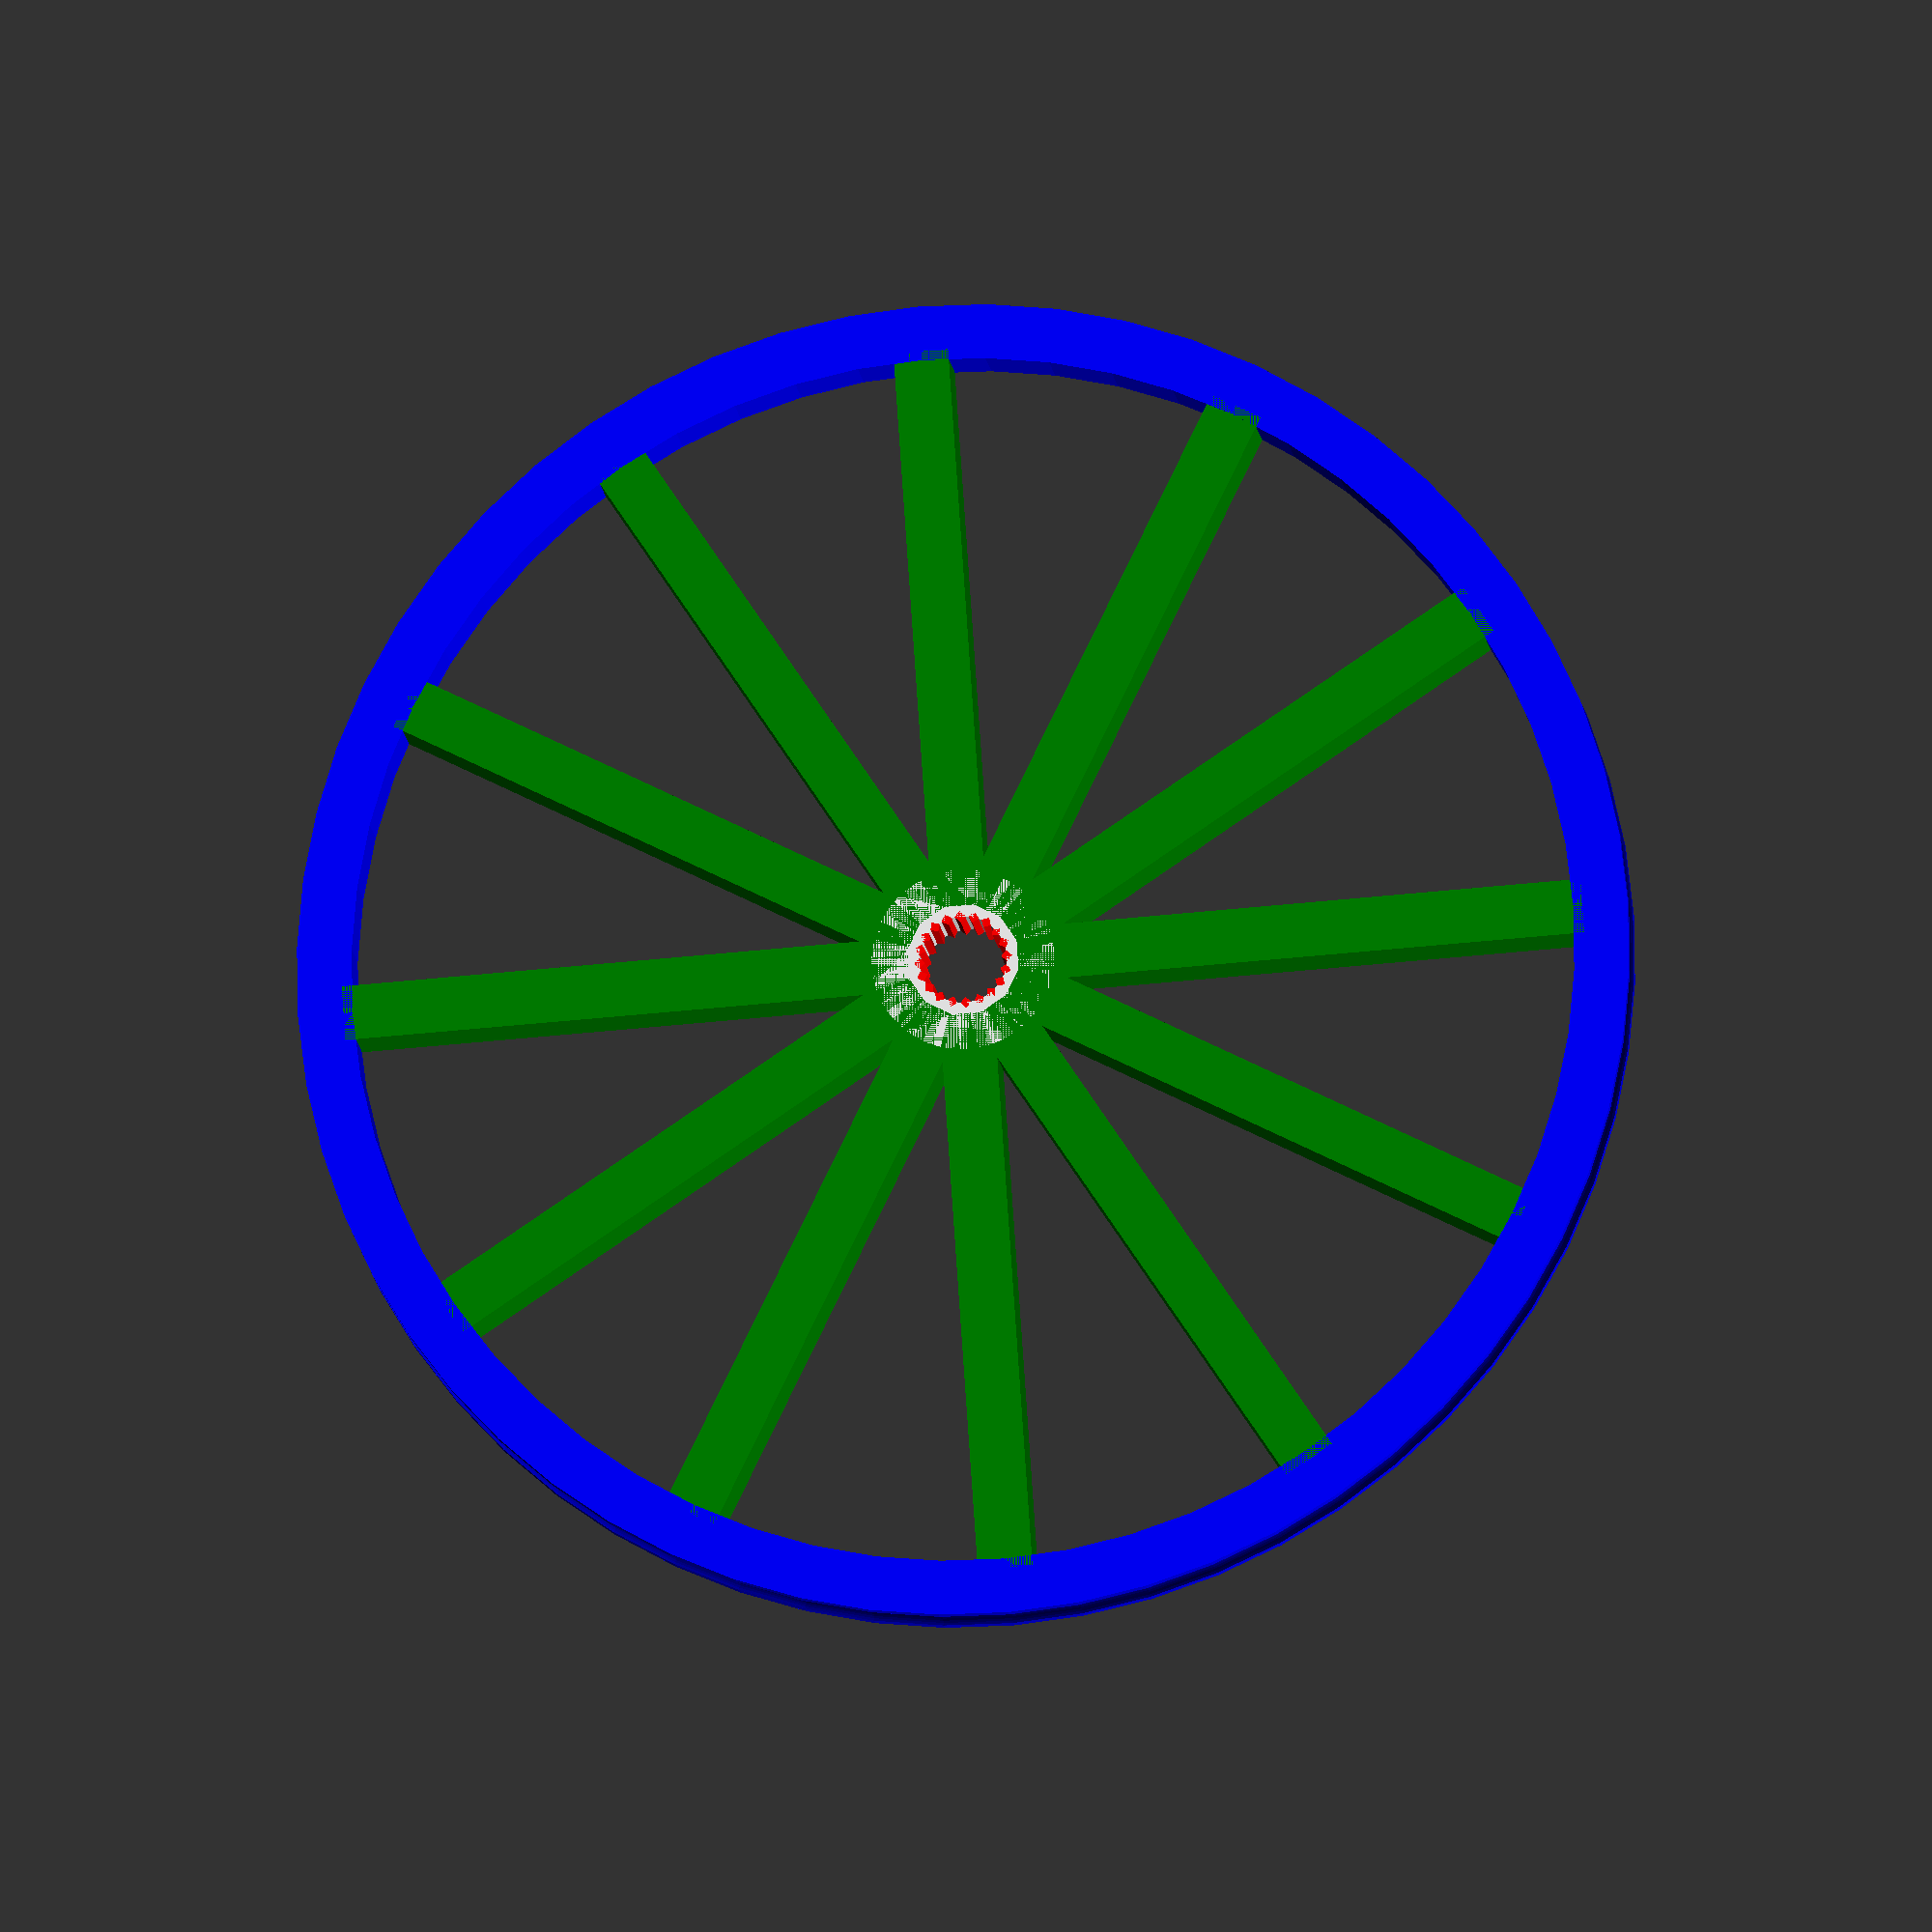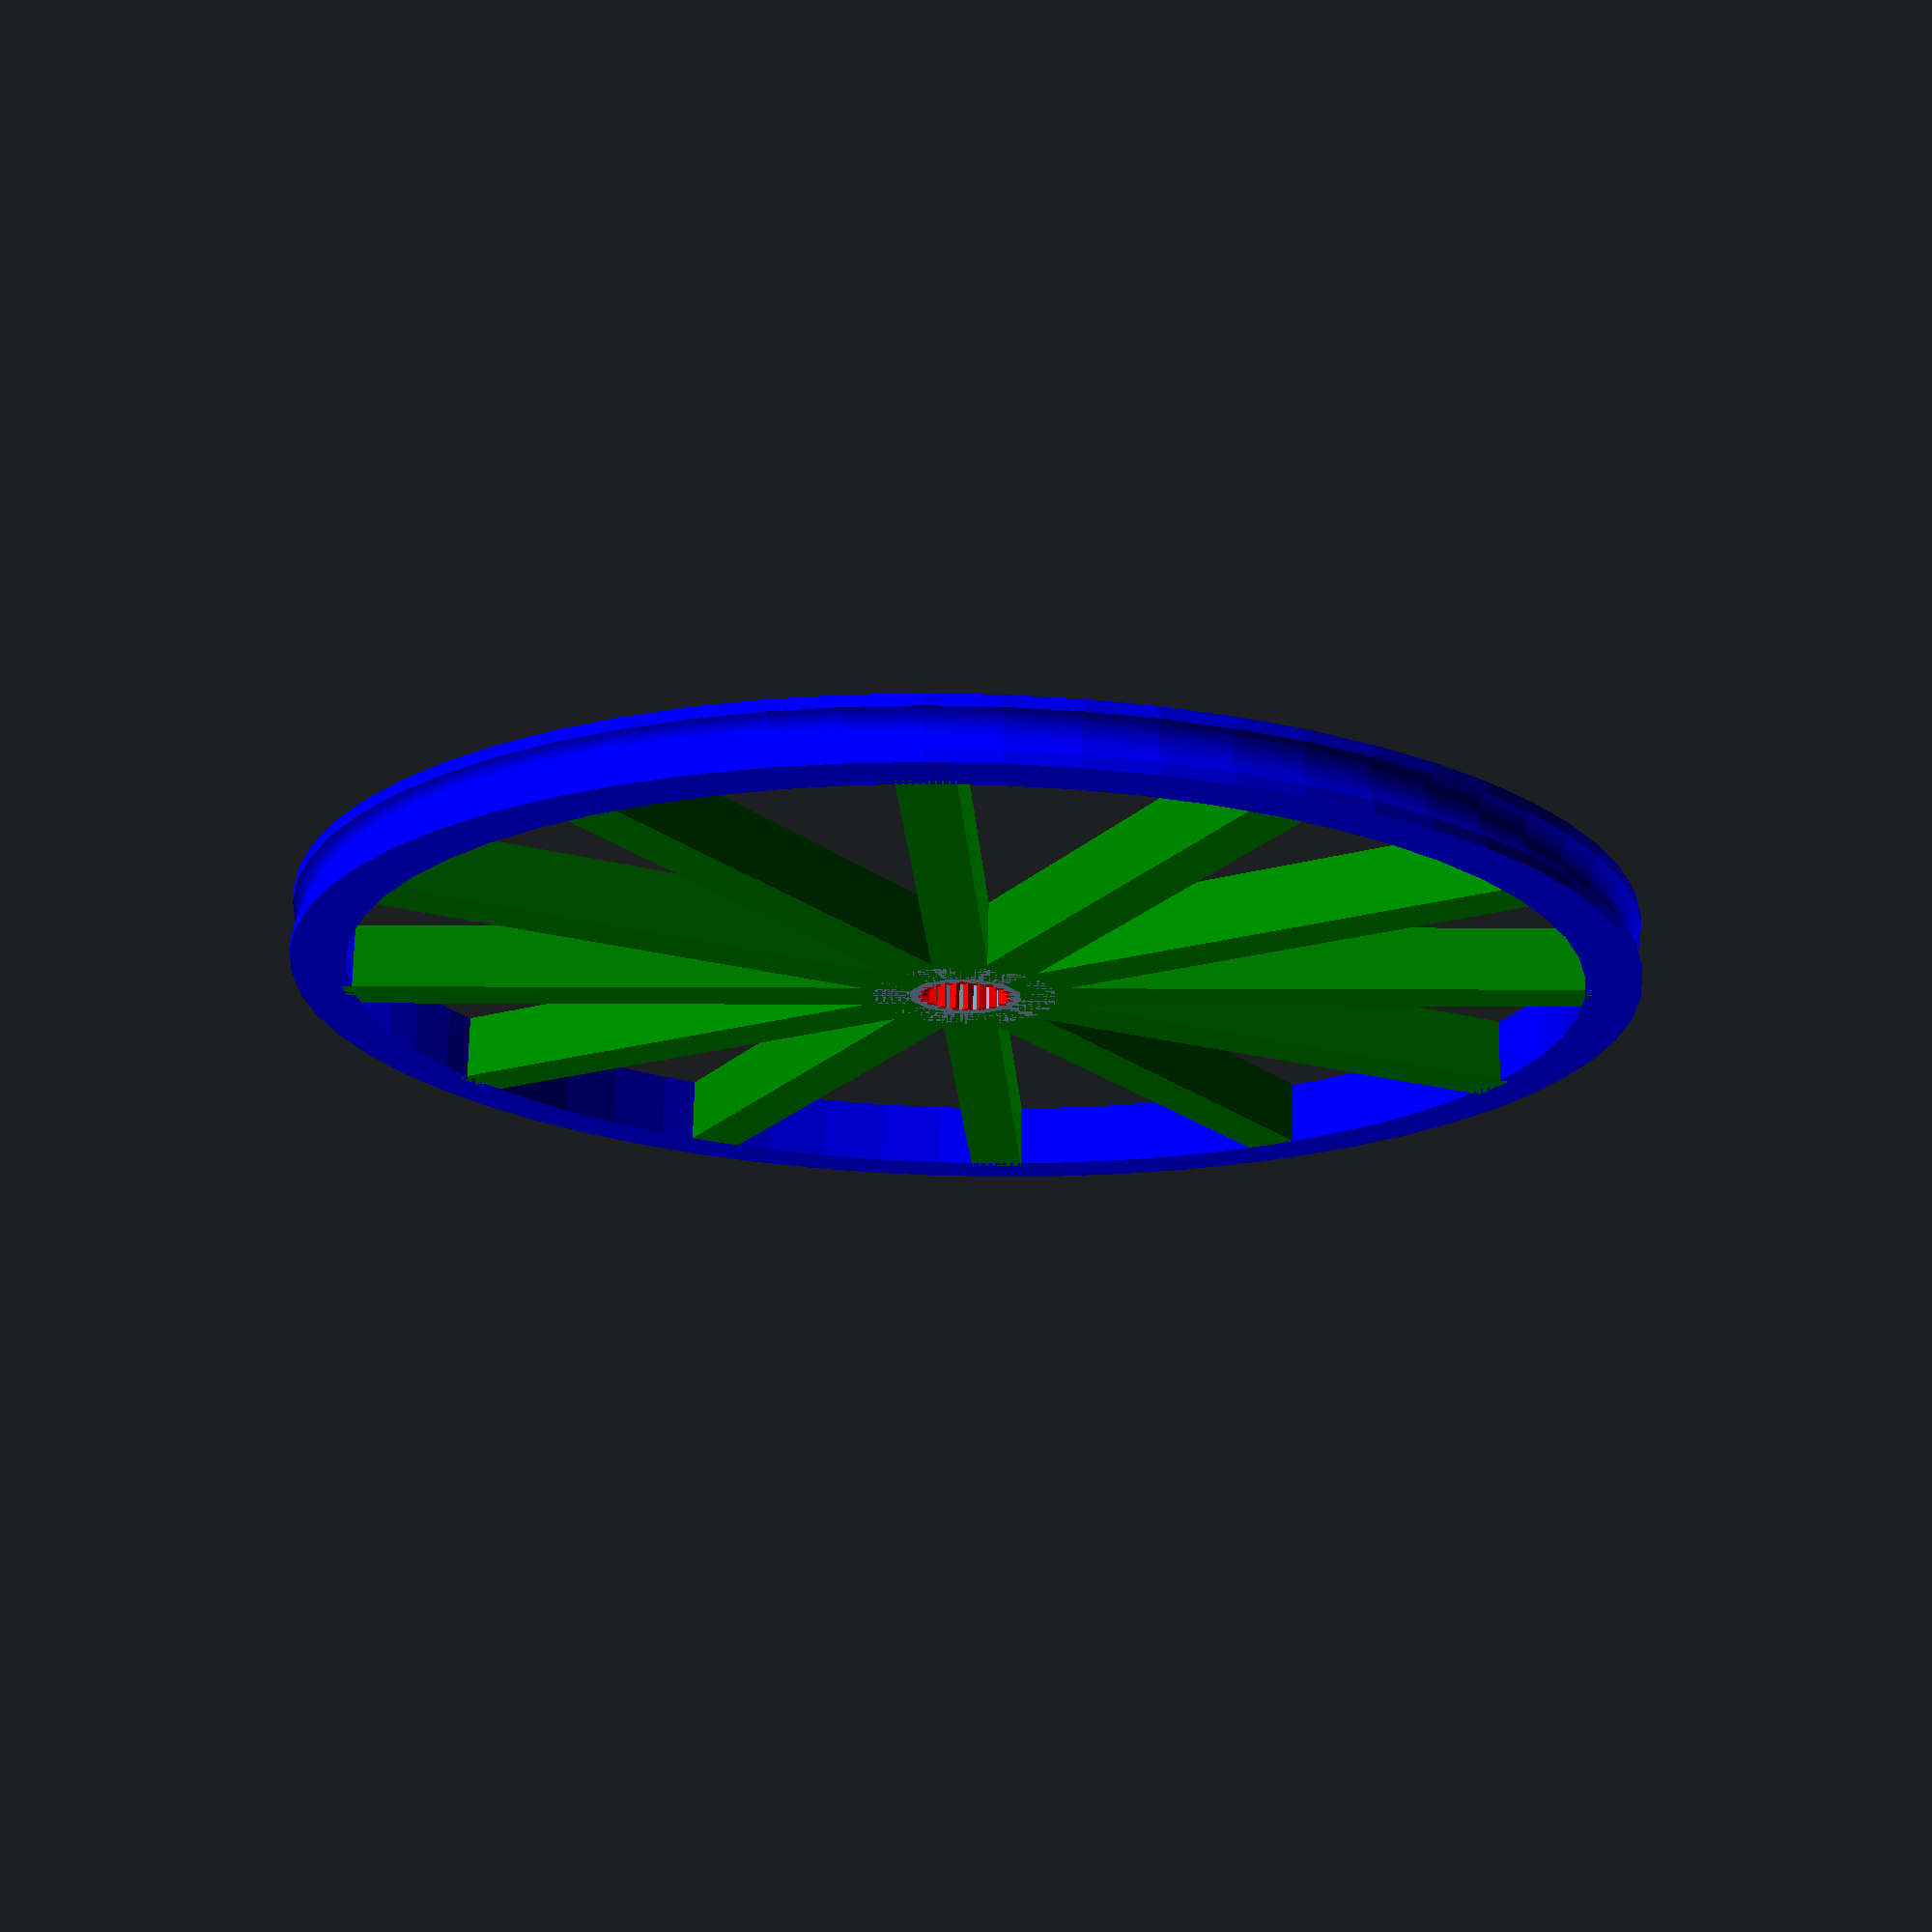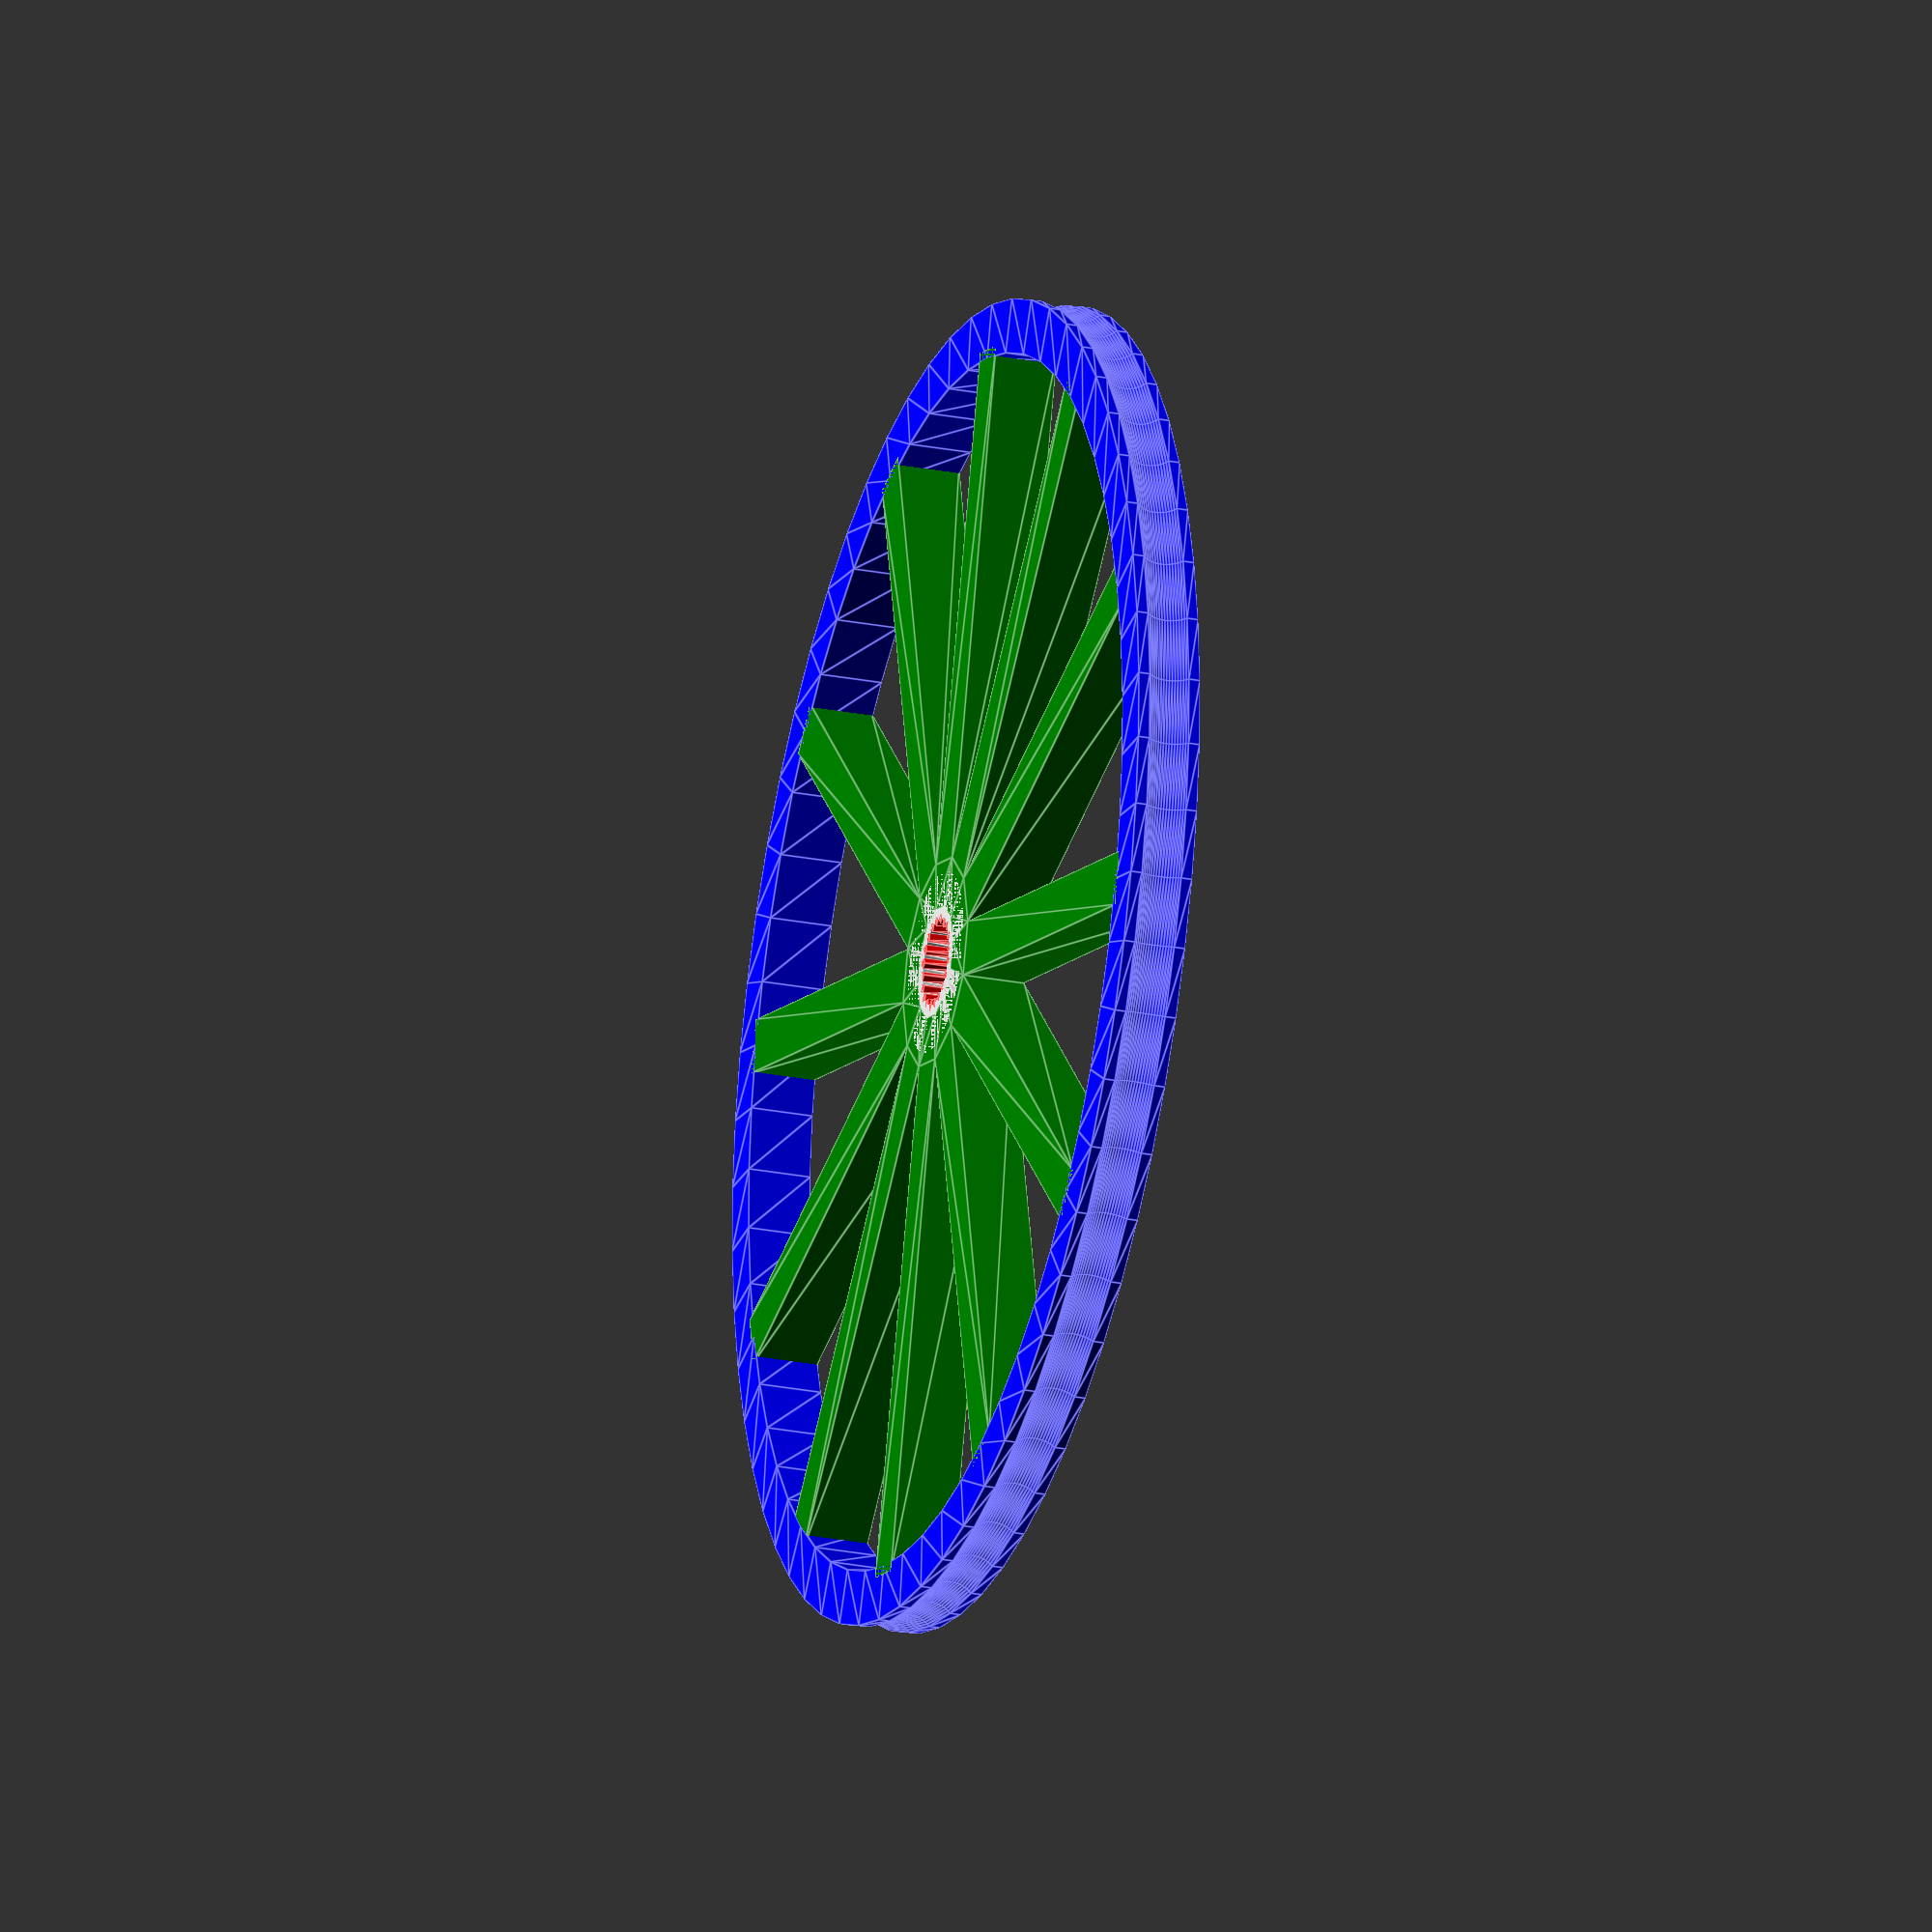
<openscad>
/*
Copyright (c) 2017 Paul Austin - SDG

Permission is hereby granted, free of charge, to any person obtaining a copy
of this software and associated documentation files (the "Software"), to deal
in the Software without restriction, including without limitation the rights
to use, copy, modify, merge, publish, distribute, sublicense, and/or sell
copies of the Software, and to permit persons to whom the Software is
furnished to do so, subject to the following conditions:

The above copyright notice and this permission notice shall be included in all
copies or substantial portions of the Software.

THE SOFTWARE IS PROVIDED "AS IS", WITHOUT WARRANTY OF ANY KIND, EXPRESS OR
IMPLIED, INCLUDING BUT NOT LIMITED TO THE WARRANTIES OF MERCHANTABILITY,
FITNESS FOR A PARTICULAR PURPOSE AND NONINFRINGEMENT. IN NO EVENT SHALL THE
AUTHORS OR COPYRIGHT HOLDERS BE LIABLE FOR ANY CLAIM, DAMAGES OR OTHER
LIABILITY, WHETHER IN AN ACTION OF CONTRACT, TORT OR OTHERWISE, ARISING FROM,
OUT OF OR IN CONNECTION WITH THE SOFTWARE OR THE USE OR OTHER DEALINGS IN THE
SOFTWARE.
*/

// Set fragement count for curved solids
$fn = 60;

// The main shaft hub
linear_extrude(3.5)
difference() {
    circle(d=10.0);
    circle(d=4.8);
}

// The spokes
color("green") linear_extrude(3.5)
for (spokeAngle = [0:30:360]) {
    rotate([0,0,spokeAngle])
    translate([-1.5,3,0])
    square([3, 31]);    
}

// Splines on the inside of the hub
color("red") linear_extrude(3.5)
for ( rib = [0:18:360]) {
    // Pivot aroung origin
    rotate([0,0,rib])
    // Move out from origin
    translate([2.40,0,0])
    // Make corner face origin
    rotate([0,0,45])
    // Make a square
    square([0.43,0.43], center = true);
}

// The rim
translate([0,0,1.75]) {
    color("blue") rotate_extrude() {
        difference() {
        translate([35,0,0]) square([3.0,3.5], center = true);
        translate([37.5,0,0])circle(d=3.0);
        }
    }
}

</openscad>
<views>
elev=191.9 azim=3.9 roll=354.5 proj=o view=wireframe
elev=108.0 azim=3.2 roll=358.8 proj=p view=solid
elev=205.0 azim=166.1 roll=107.7 proj=o view=edges
</views>
